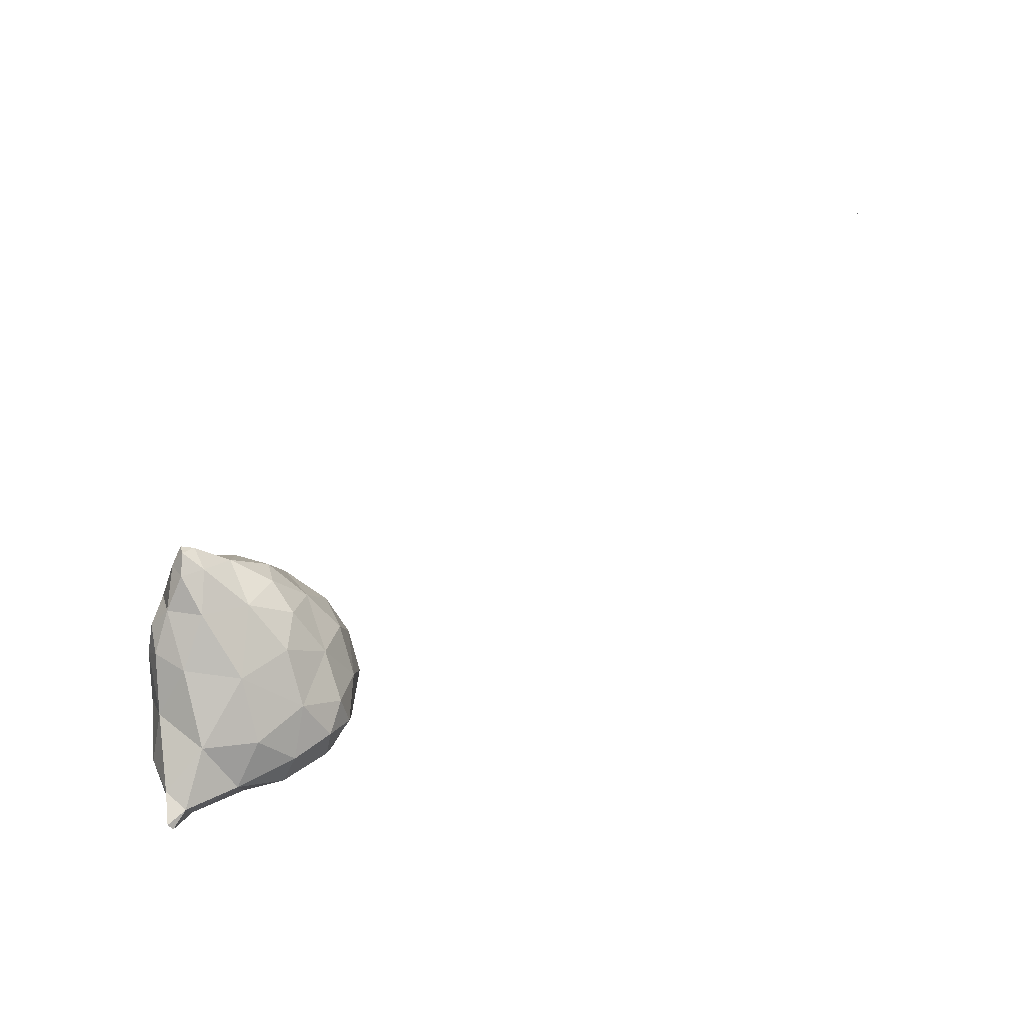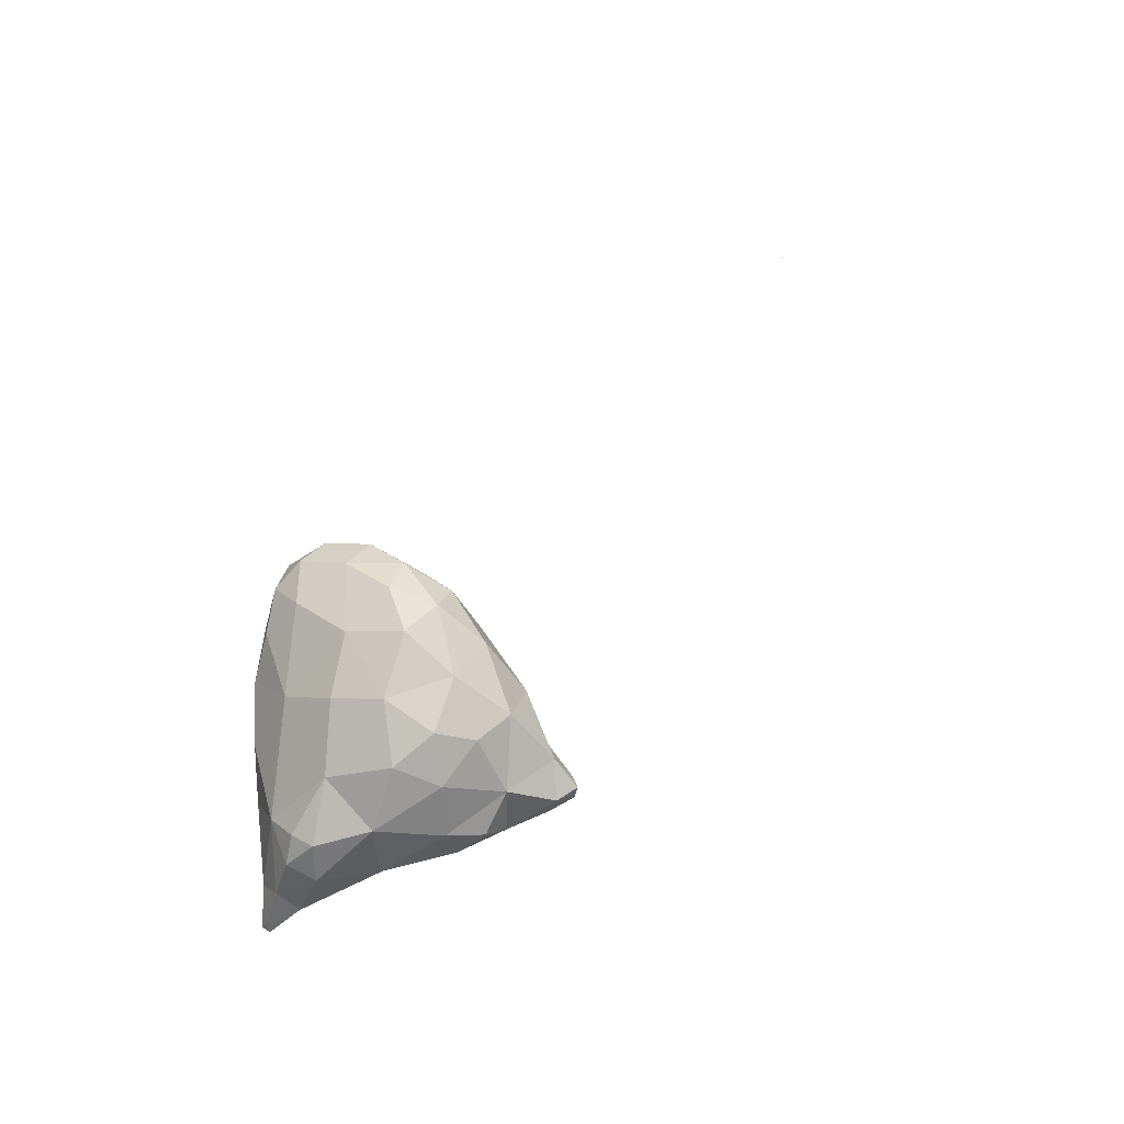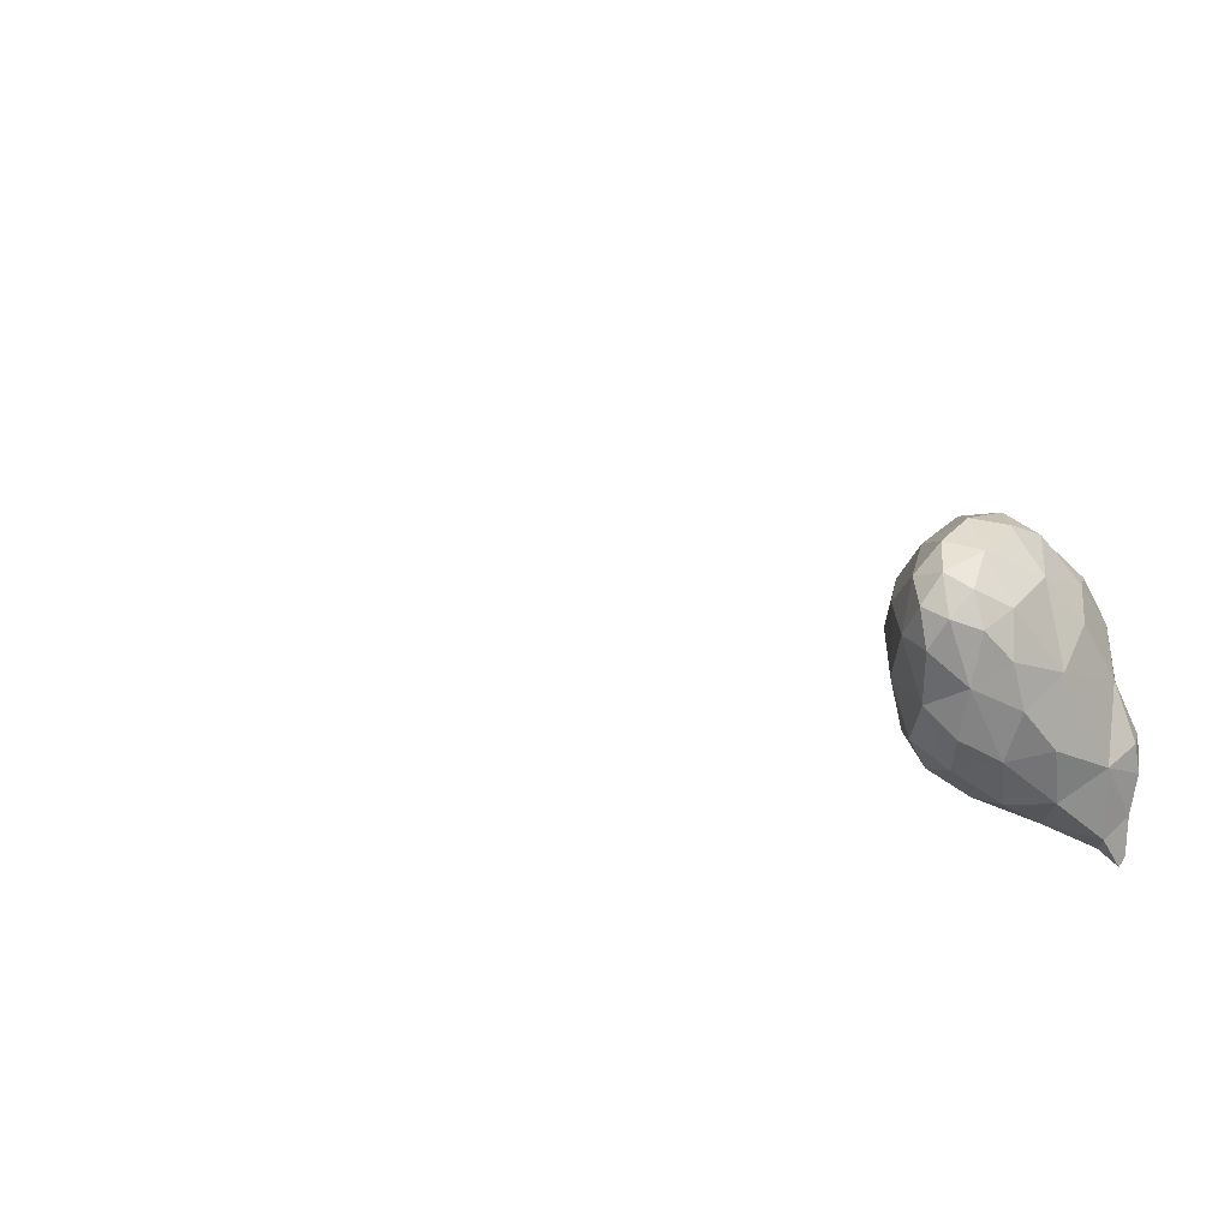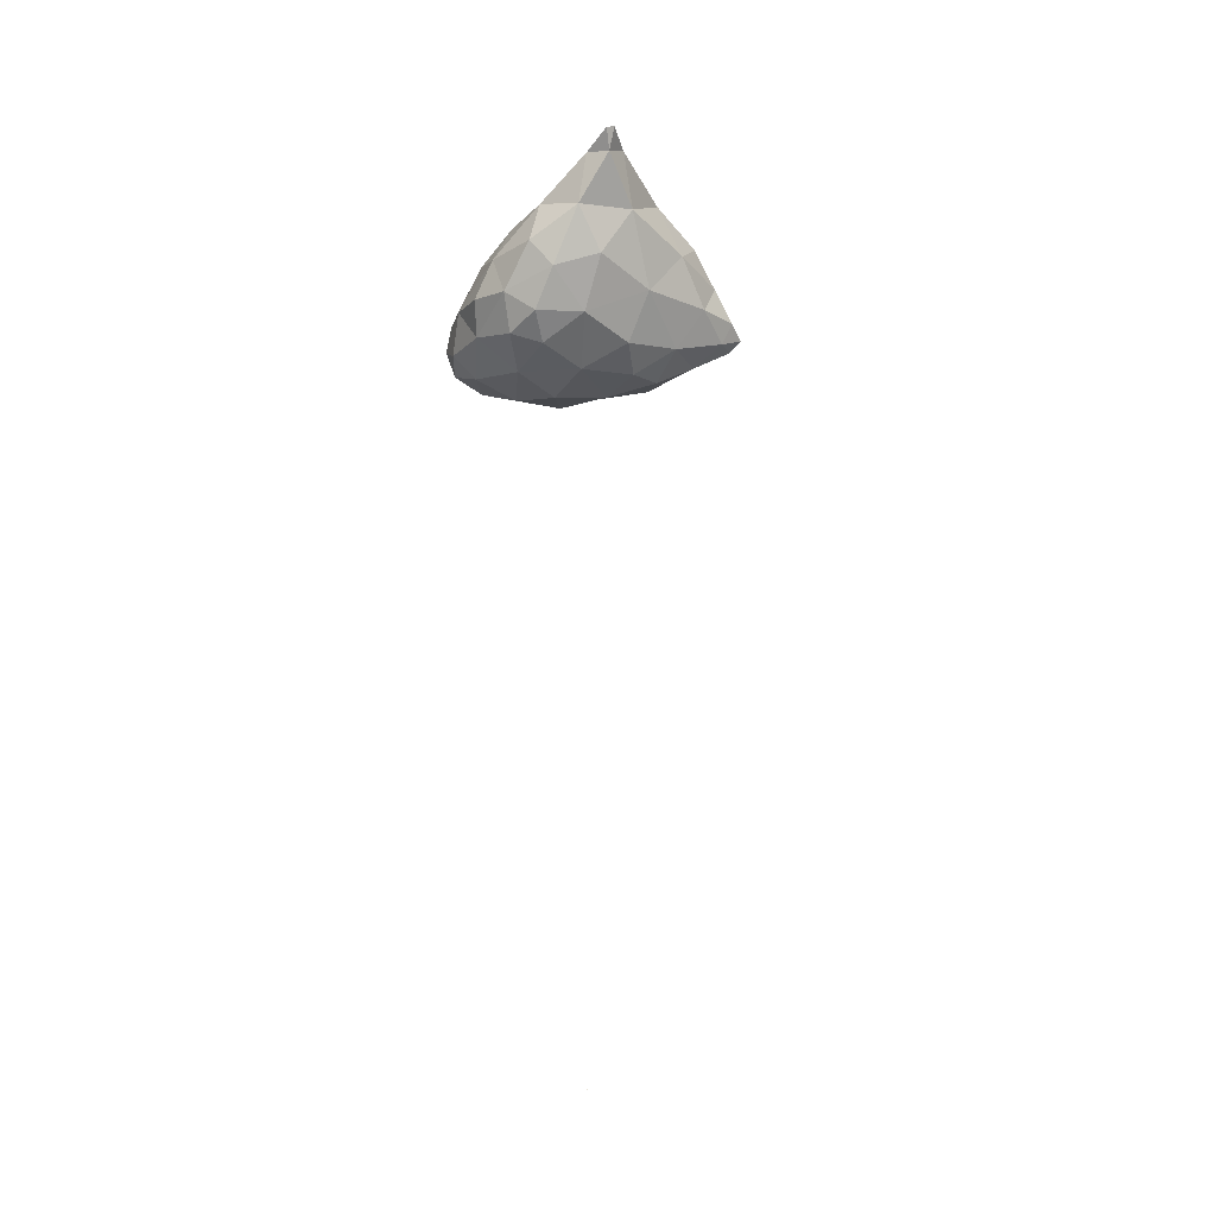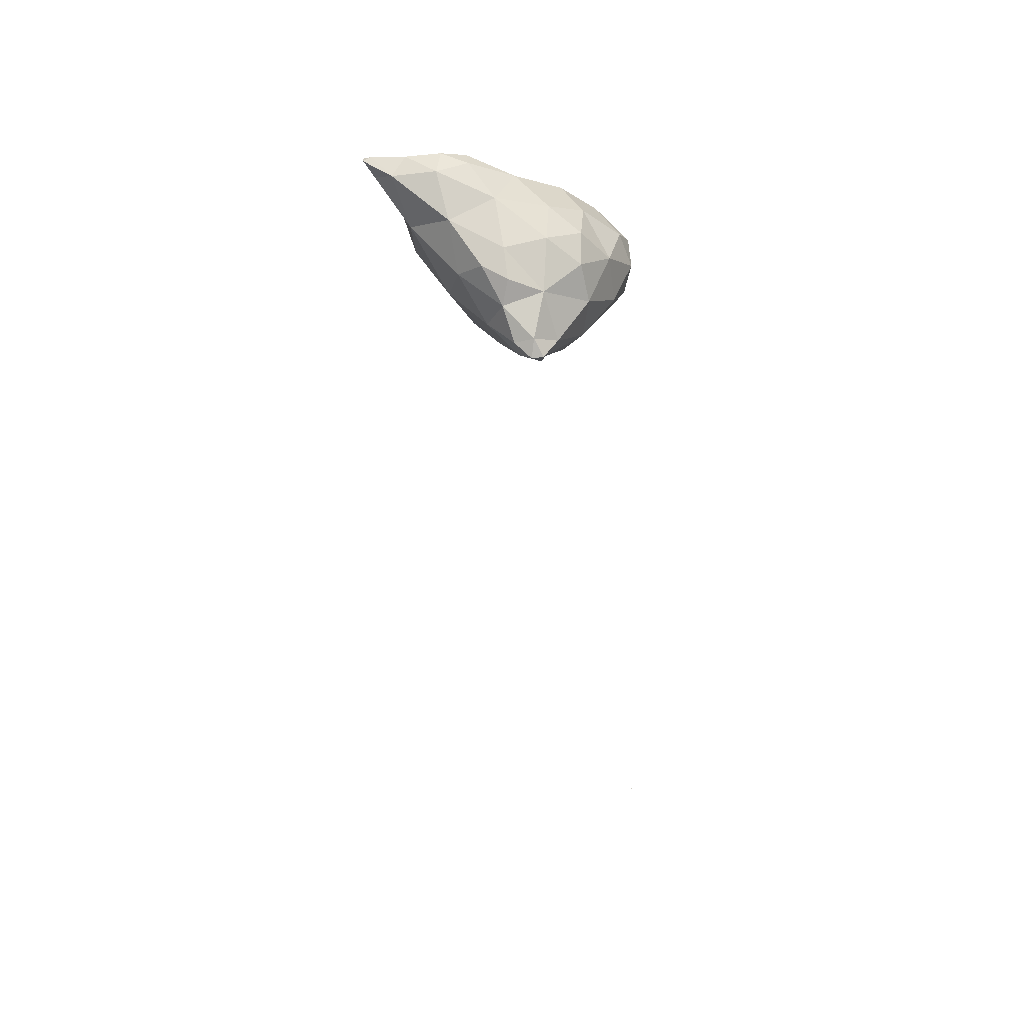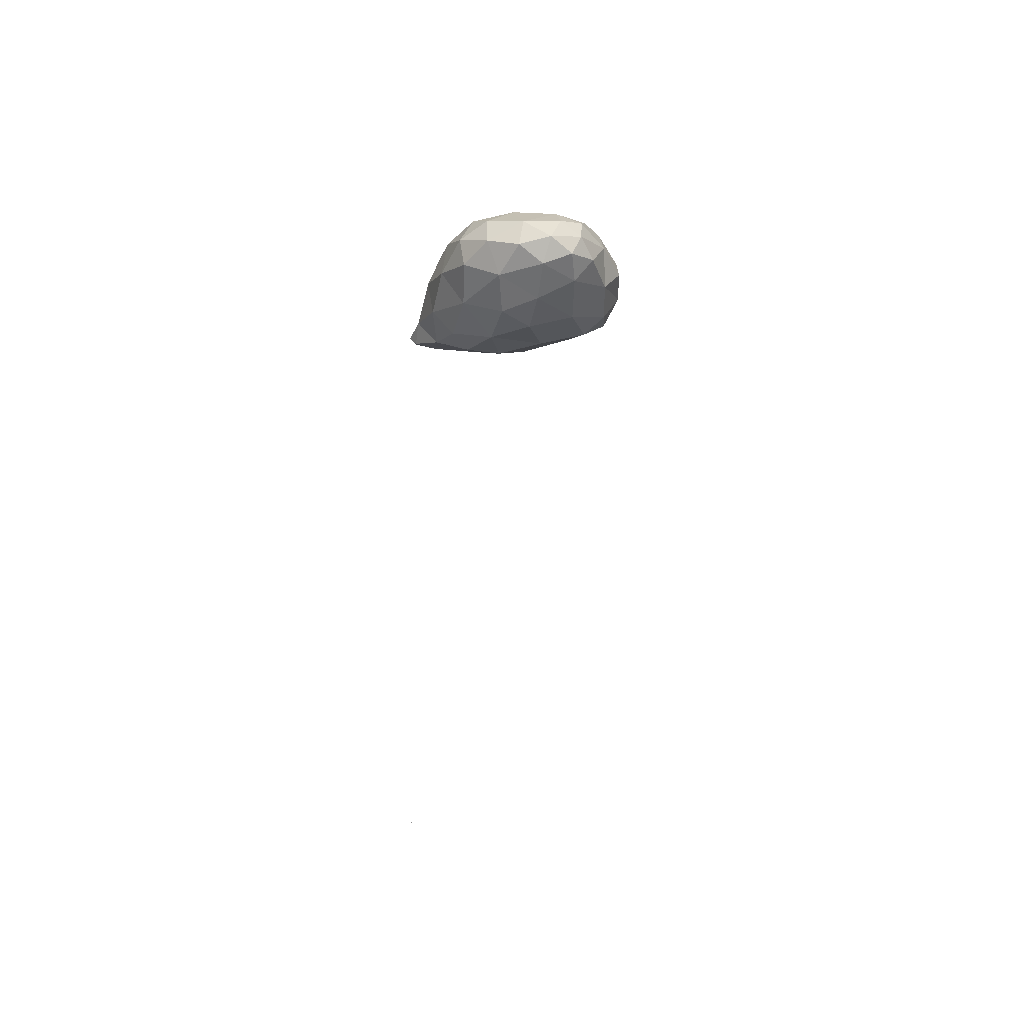
<metadata>
{"format":"obj","ext":"obj","renderer":"f3d","projection":"perspective","resolution":1024,"background":"white","views":[{"elev":-69.0,"azim":120.0,"up":"+Y"},{"elev":29.2,"azim":22.9,"up":"+Y"},{"elev":34.2,"azim":-78.0,"up":"+Y"},{"elev":-18.1,"azim":-30.7,"up":"+Z"},{"elev":37.3,"azim":68.4,"up":"+Z"},{"elev":-33.2,"azim":-162.4,"up":"+Z"}]}
</metadata>
<code>
v 5.734 -36.08 29.45
v 5.735 -36.08 29.45
v 5.735 -36.08 29.45
v 5.736 -36.08 29.45
v 5.735 -36.08 29.44
v 5.735 -36.07 29.45
v 2.036 -27.05 60.77
v 2.266 -26.78 60.91
v 2.32 -27.12 60.82
v 3.189 -26.3 60.46
v 2.352 -26.7 60.07
v 1.849 -25.95 60.21
v 2.654 -25.55 60.88
v 3.981 -24.79 60.76
v 0.559 -24.11 57.22
v 0.962 -24.14 58.73
v 1.747 -25.56 58.34
v 3.85 -25.83 58.52
v 5.495 -24.88 59.49
v 6.544 -24.92 57.72
v 7.467 -24.32 58.47
v 1.298 -24.55 56.21
v 0.224 -22.87 55.62
v 2.838 -25.31 56.78
v 5.175 -24.8 56.08
v 8.594 -23.93 57.29
v 7.897 -24.27 56.16
v 9.445 -23.79 56.14
v 1.126 -23.58 54.82
v 2.848 -24.14 54.93
v 1.854 -22.85 53.98
v 7.137 -23.5 54.7
v 4.947 -23.7 54.36
v 9.173 -23.48 55.36
v 3.733 -22.38 53.56
v 2.199 -23.52 60.1
v 3.14 -24.3 61.01
v 3.979 -23.5 60.85
v 0.079 -22.24 57.09
v 0.882 -22.18 58.56
v 5.552 -23.04 60.08
v 7.362 -23.4 59
v 8.31 -23.61 58.22
v 8.734 -22.34 57.63
v -0.21 -21.42 55.77
v 9.805 -23.16 56.4
v 10.1 -23.36 55.75
v 10.23 -22.94 55.79
v 0.775 -22.33 54.31
v 0.272 -20.71 54.65
v 5.792 -22.66 53.68
v 7.113 -22.13 53.83
v 8.655 -22.26 54.71
v 9.909 -22.9 55.4
v 1.856 -20.97 53.55
v 3.684 -20.49 53.1
v 5.616 -21 53.34
v 7.169 -16.89 28.38
v 7.16 -16.89 28.38
v 7.216 -16.93 28.34
v 7.204 -16.92 28.34
v 7.259 -16.97 28.31
v 7.25 -16.96 28.31
v 7.213 -16.92 28.35
v 7.166 -16.89 28.39
v 7.258 -16.96 28.31
v 7.275 -16.98 28.3
v 7.225 -16.94 28.34
v 7.255 -16.97 28.32
v 3.269 -23.32 60.81
v 0.442 -20.62 57.54
v 2.008 -20.19 58.52
v 4.015 -21.63 59.97
v 6.001 -21.04 59.55
v 7.336 -21.67 59.03
v 7.99 -20.52 58
v 0.003 -19.73 55.99
v 0.674 -19.11 57.1
v 9.507 -22.06 55.87
v 8.435 -20.36 56.59
v 0.281 -18.81 54.65
v 7.419 -20.97 53.96
v 8.226 -20.49 55
v 1.169 -18.97 53.84
v 2.855 -19.02 53.33
v 4.581 -19.34 53.27
v 6.329 -19.23 54.08
v 7.122 -16.86 28.41
v 7.135 -16.87 28.4
v 7.129 -16.87 28.4
v 7.192 -16.92 28.35
v 7.19 -16.91 28.36
v 7.12 -16.86 28.41
v 7.248 -16.96 28.32
v 3.755 -19.59 58.92
v 5.382 -19.34 58.7
v 6.969 -20.1 58.72
v 0.555 -18.08 56.2
v 1.658 -17.93 56.92
v 3.652 -18.05 57.66
v 5.439 -17.78 57.36
v 5.916 -17.45 56.14
v 7.006 -18.91 57.38
v 0.504 -17.8 55.21
v 1.234 -17.17 55.78
v 7.207 -18.75 55.6
v 5.786 -17.67 54.88
v 0.917 -17.75 54.33
v 2.169 -17.58 53.95
v 4.204 -17.77 53.98
v 7.102 -16.85 28.43
v 2.817 -16.86 55.91
v 4.532 -16.99 56.48
v 1.612 -16.97 54.84
v 3.005 -16.82 54.64
v 4.447 -16.85 55.24
v 4.136 -8.194 45.13
v 4.132 -8.194 45.13
v 4.134 -8.193 45.13
v 4.132 -8.192 45.12
v 4.133 -8.193 45.13
v 4.131 -8.193 45.12
v 4.136 -8.194 45.13
v 4.139 -8.195 45.13
v 4.135 -8.194 45.13
v 4.137 -8.193 45.13
v 4.14 -8.194 45.13
v 4.135 -8.195 45.13
v 4.132 -8.194 45.13
v 4.138 -8.194 45.13
f 1 3 2
f 4 2 3
f 5 3 1
f 5 4 3
f 1 2 6
f 6 2 4
f 5 1 6
f 6 4 5
f 7 9 8
f 10 8 9
f 11 9 7
f 11 10 9
f 12 8 13
f 12 7 8
f 10 13 8
f 10 14 13
f 15 17 16
f 18 11 17
f 17 11 12
f 12 11 7
f 12 16 17
f 10 19 14
f 18 19 10
f 20 19 18
f 11 18 10
f 21 19 20
f 15 22 17
f 15 23 22
f 24 18 17
f 22 24 17
f 25 20 18
f 24 25 18
f 20 26 21
f 27 26 20
f 25 27 20
f 28 26 27
f 29 22 23
f 30 29 31
f 22 29 30
f 24 22 30
f 25 33 32
f 30 33 25
f 24 30 25
f 32 27 25
f 32 34 27
f 34 28 27
f 35 30 31
f 35 33 30
f 36 13 37
f 36 12 13
f 14 37 13
f 14 38 37
f 39 16 40
f 39 15 16
f 12 36 16
f 36 40 16
f 38 14 41
f 14 19 41
f 42 21 43
f 19 21 42
f 41 19 42
f 44 42 43
f 23 15 39
f 23 39 45
f 43 21 26
f 46 28 47
f 46 26 28
f 44 26 46
f 43 26 44
f 48 46 47
f 23 49 29
f 50 49 23
f 45 50 23
f 31 29 49
f 51 32 33
f 51 52 32
f 32 52 53
f 32 53 34
f 34 47 28
f 54 47 34
f 53 54 34
f 54 48 47
f 55 49 50
f 55 31 49
f 35 31 55
f 56 35 55
f 35 51 33
f 57 51 35
f 56 57 35
f 57 52 51
f 58 60 59
f 61 60 62
f 61 59 60
f 63 61 62
f 58 64 60
f 58 65 64
f 66 62 60
f 64 66 60
f 62 67 63
f 62 66 67
f 68 64 65
f 68 66 64
f 68 69 66
f 69 67 66
f 36 37 70
f 70 37 38
f 39 40 71
f 71 40 72
f 40 36 72
f 72 36 73
f 73 36 70
f 70 38 73
f 73 38 41
f 73 41 74
f 41 42 75
f 74 41 75
f 44 75 42
f 44 76 75
f 77 71 78
f 39 71 77
f 45 39 77
f 71 72 78
f 46 79 44
f 44 79 80
f 44 80 76
f 79 46 48
f 50 45 77
f 50 77 81
f 82 53 52
f 80 79 83
f 83 79 53
f 53 79 54
f 53 82 83
f 79 48 54
f 84 50 81
f 84 55 50
f 85 56 55
f 85 55 84
f 86 57 56
f 86 56 85
f 57 82 52
f 87 82 57
f 86 87 57
f 87 83 82
f 88 59 89
f 88 58 59
f 89 91 90
f 61 91 89
f 59 61 89
f 91 61 63
f 65 93 92
f 88 93 65
f 58 88 65
f 93 90 92
f 92 90 91
f 92 91 94
f 94 63 67
f 94 91 63
f 68 65 92
f 92 69 68
f 92 94 69
f 94 67 69
f 72 73 95
f 96 73 74
f 96 95 73
f 97 74 75
f 97 96 74
f 97 75 76
f 77 78 98
f 98 78 99
f 78 72 99
f 99 72 100
f 100 72 95
f 95 96 100
f 96 101 100
f 102 101 103
f 103 101 96
f 103 96 97
f 103 76 80
f 103 97 76
f 104 98 105
f 77 98 104
f 81 77 104
f 98 99 105
f 103 106 102
f 106 107 102
f 106 80 83
f 106 103 80
f 108 81 104
f 108 84 81
f 109 85 84
f 109 84 108
f 110 86 85
f 110 85 109
f 87 107 106
f 110 107 87
f 86 110 87
f 106 83 87
f 88 89 111
f 111 89 90
f 93 88 111
f 111 90 93
f 99 100 112
f 113 100 101
f 113 112 100
f 113 101 102
f 104 105 114
f 112 105 99
f 114 105 112
f 115 114 112
f 112 113 116
f 112 116 115
f 116 102 107
f 116 113 102
f 108 104 114
f 114 109 108
f 114 115 109
f 115 110 109
f 115 116 110
f 116 107 110
f 117 119 118
f 120 119 121
f 120 118 119
f 122 120 121
f 117 123 119
f 117 124 123
f 121 126 125
f 123 126 121
f 119 123 121
f 125 122 121
f 127 123 124
f 127 126 123
f 117 118 128
f 129 118 120
f 129 128 118
f 129 120 122
f 124 128 130
f 124 117 128
f 130 125 126
f 129 125 130
f 128 129 130
f 129 122 125
f 127 124 130
f 130 126 127

</code>
